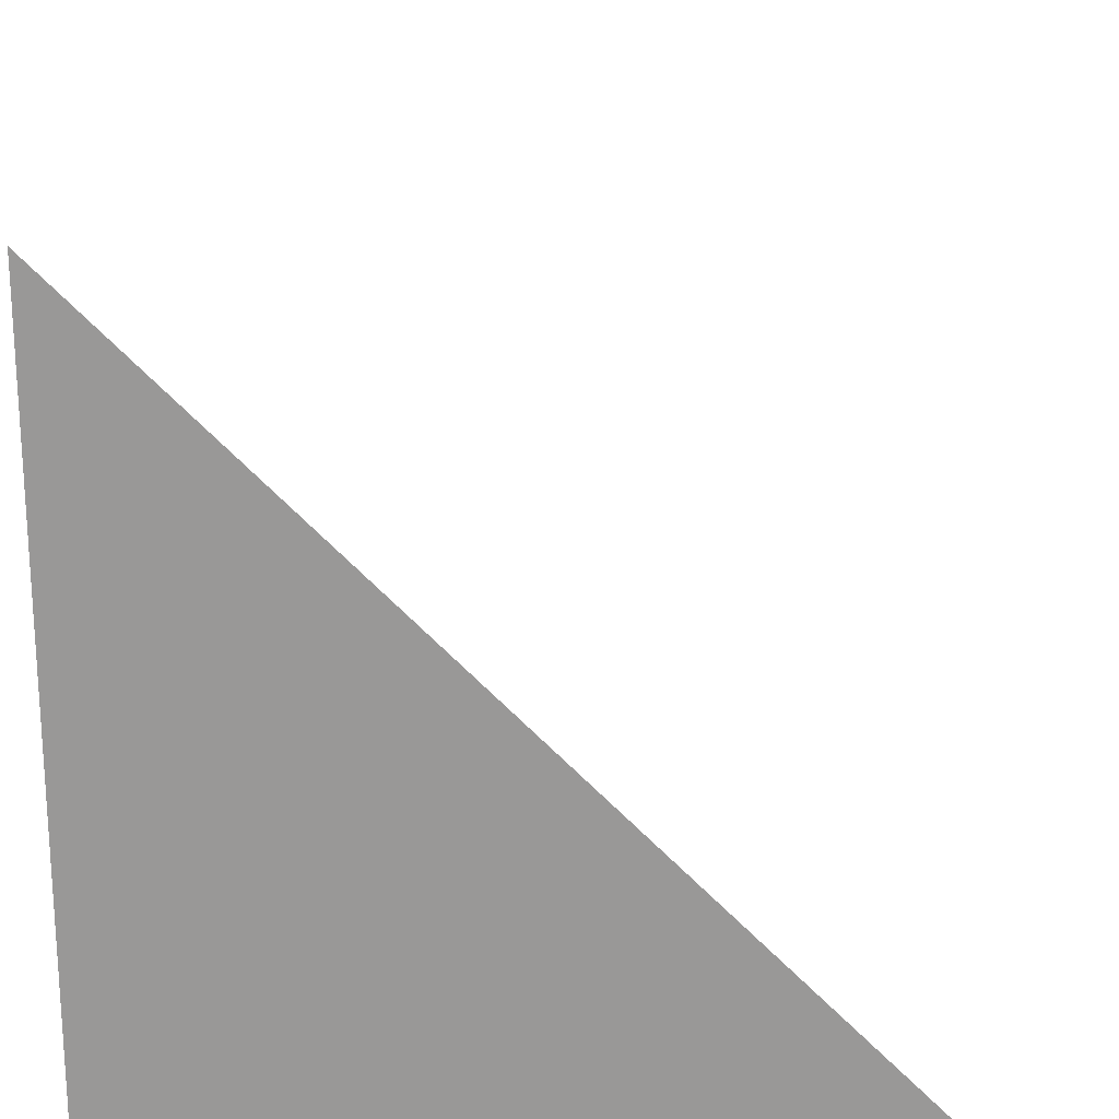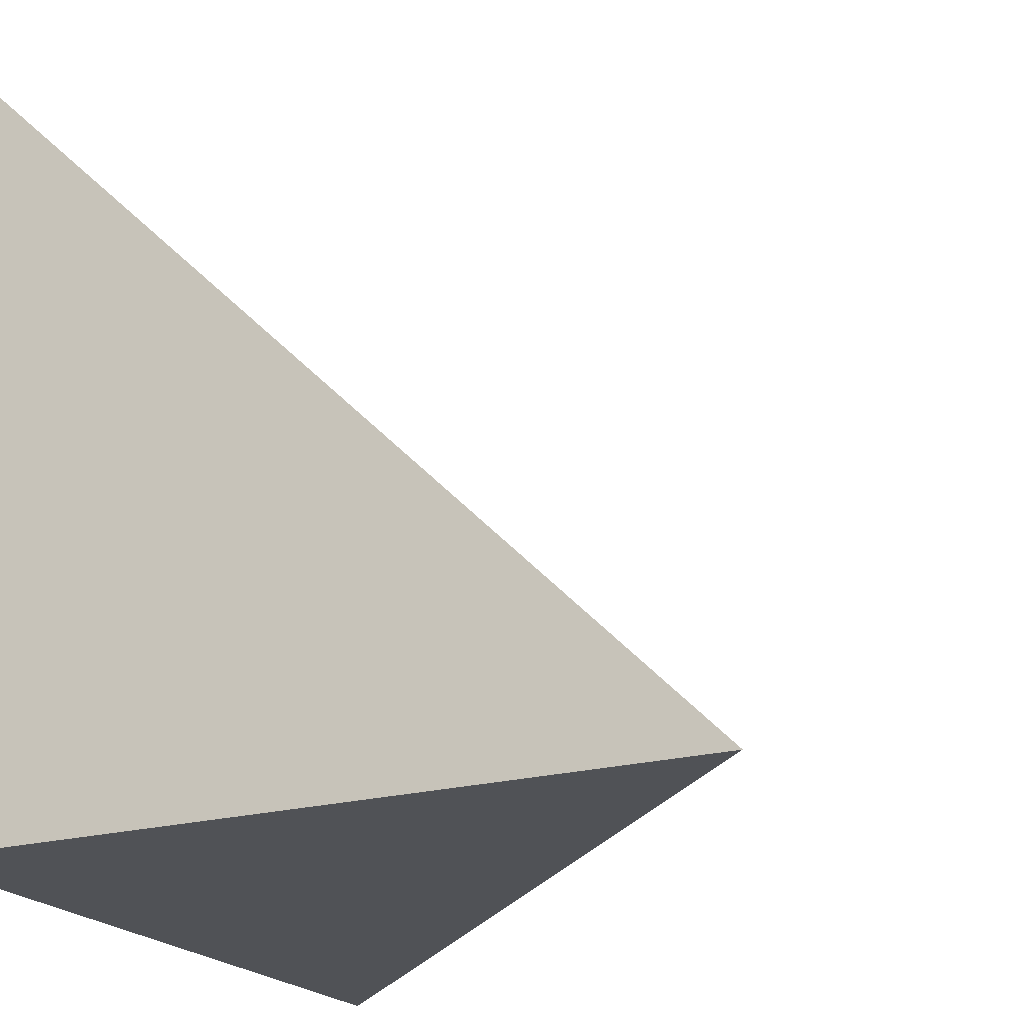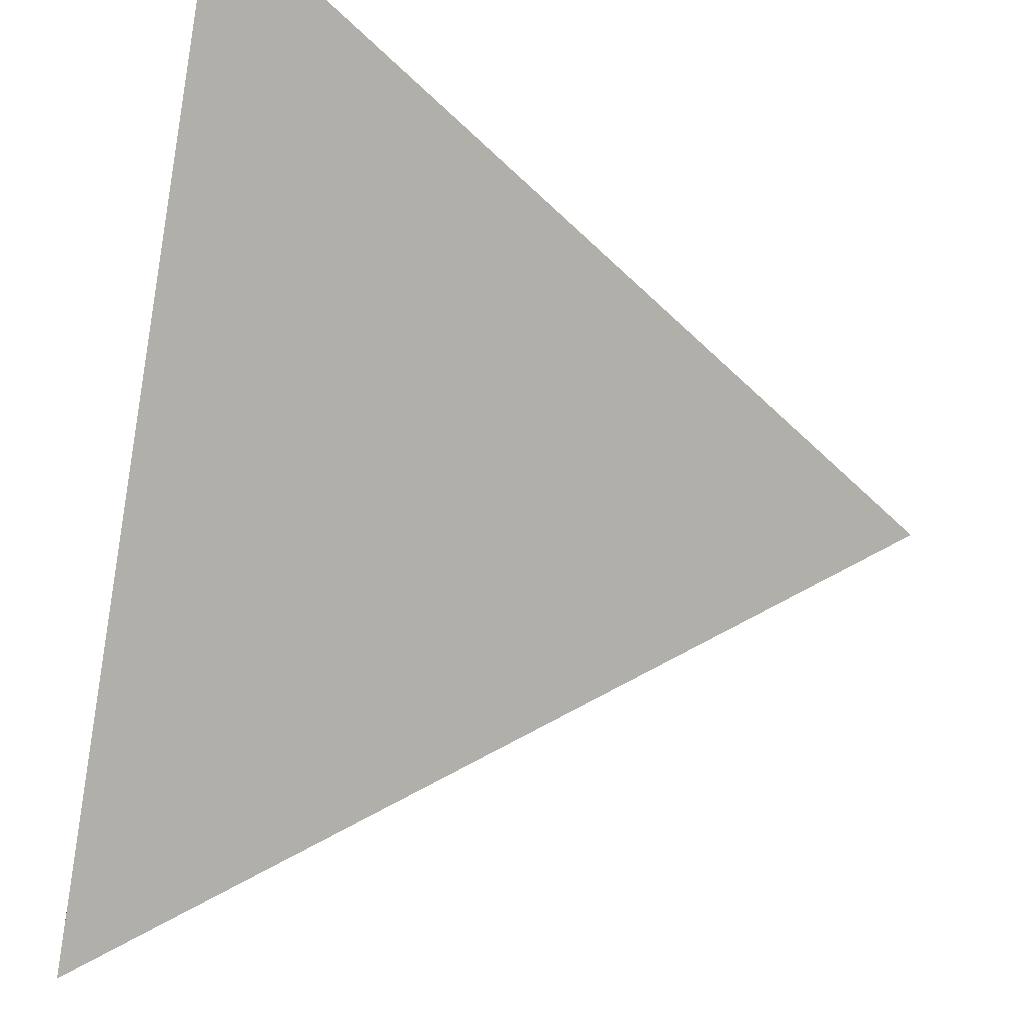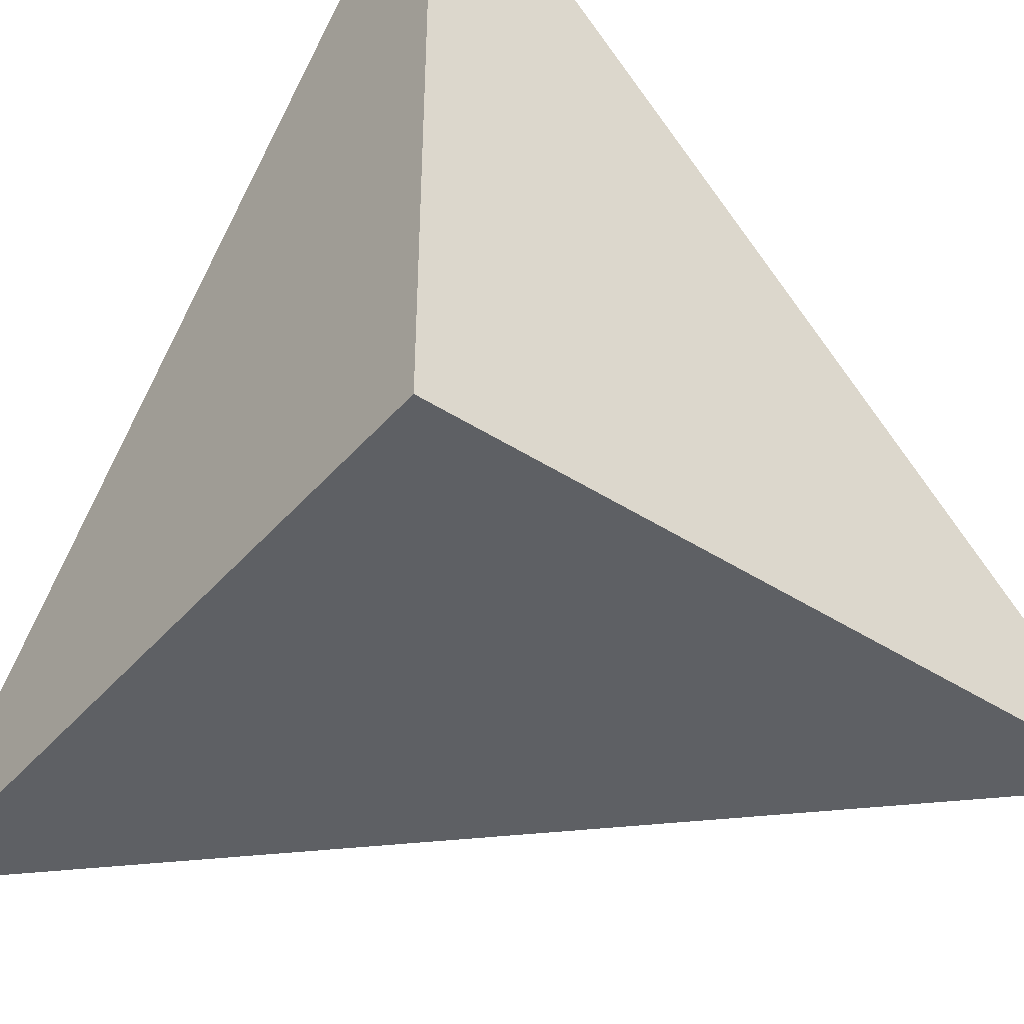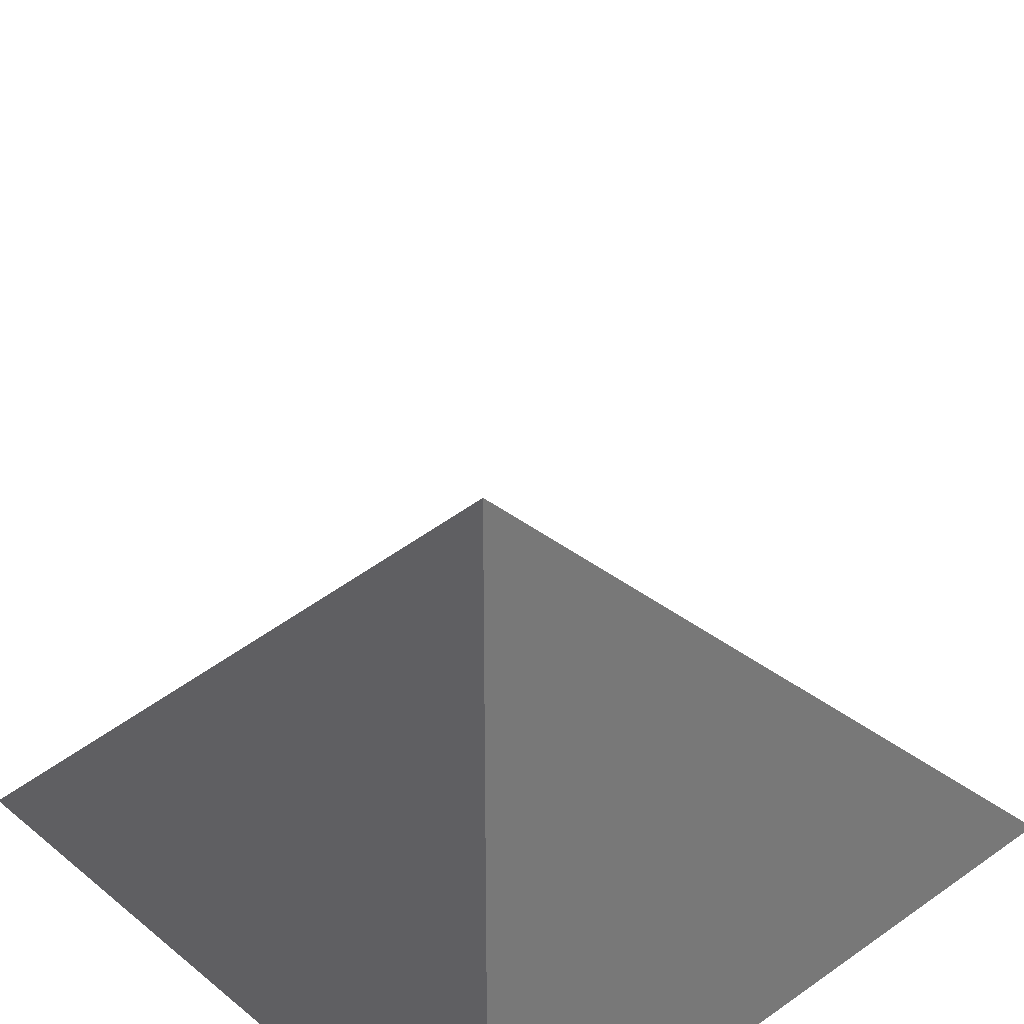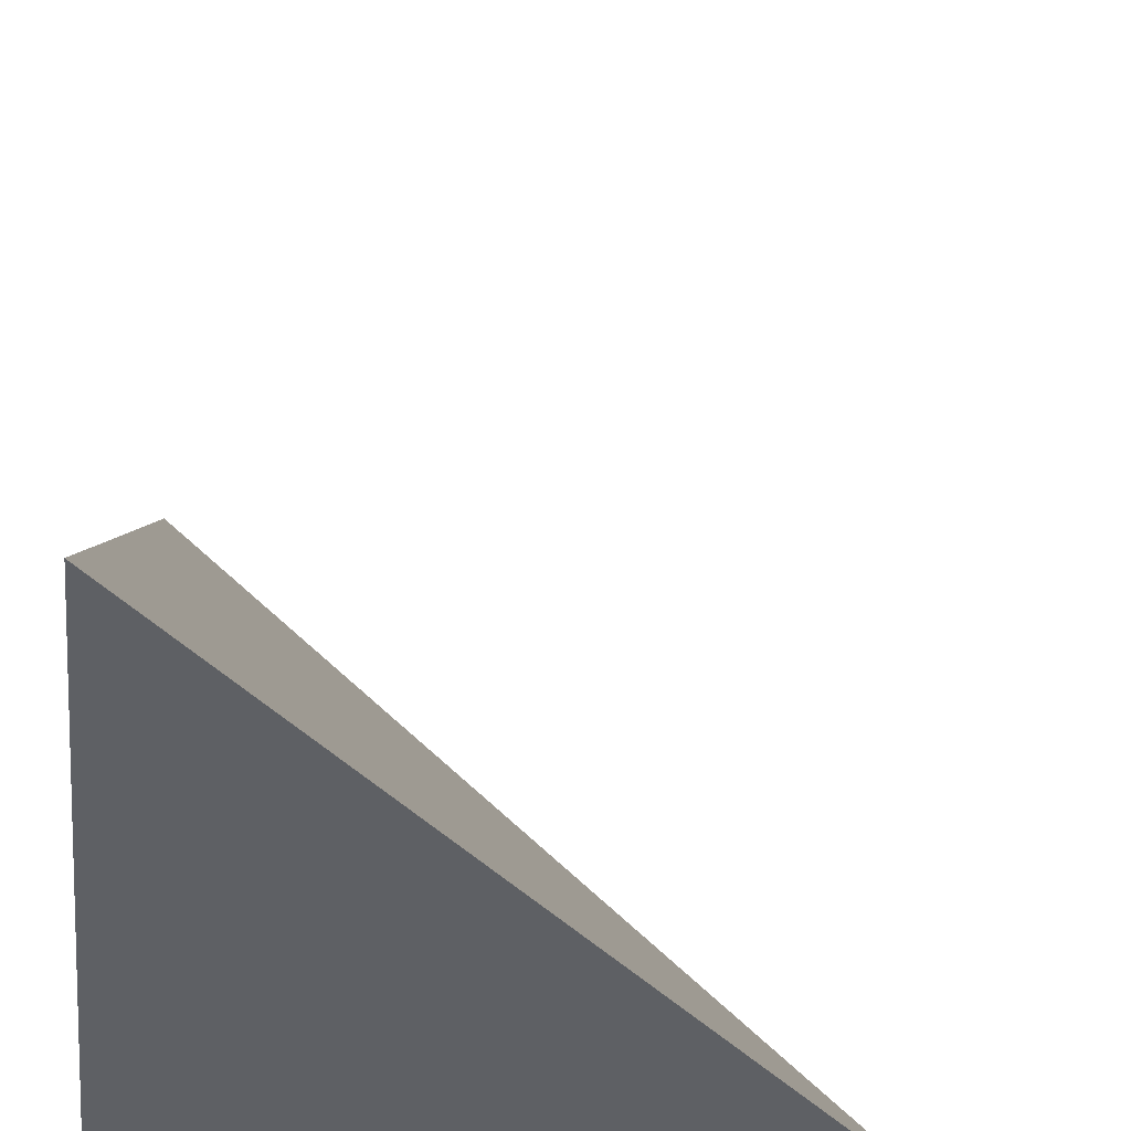
<metadata>
{"format":"obj","ext":"obj","renderer":"f3d","projection":"perspective","resolution":1024,"background":"white","views":[{"elev":21.0,"azim":2.0,"up":"+Z"},{"elev":-20.9,"azim":-63.2,"up":"+Y"},{"elev":49.7,"azim":12.6,"up":"+Y"},{"elev":-42.9,"azim":-37.5,"up":"+Z"},{"elev":34.4,"azim":-132.8,"up":"+Y"},{"elev":-42.8,"azim":-6.0,"up":"+Y"}]}
</metadata>
<code>
v  1  0  1
v  2  0  1
v  1  0.9998  1
v  1  0  2
f 1 3 2
f 1 4 3
f 1 2 4
f 2 3 4

</code>
